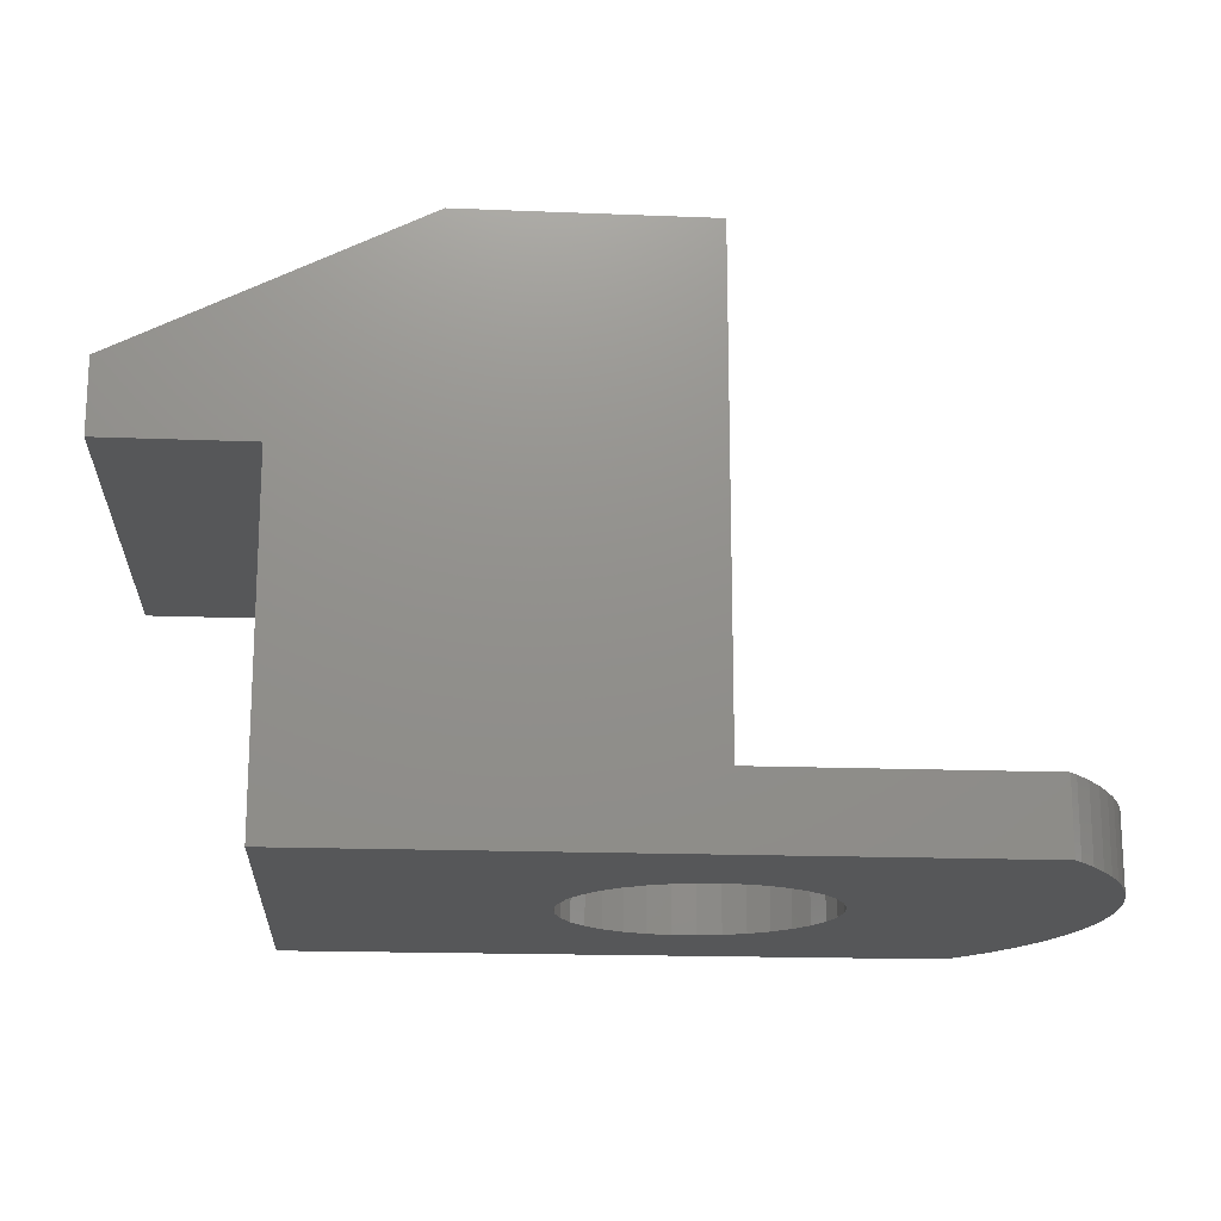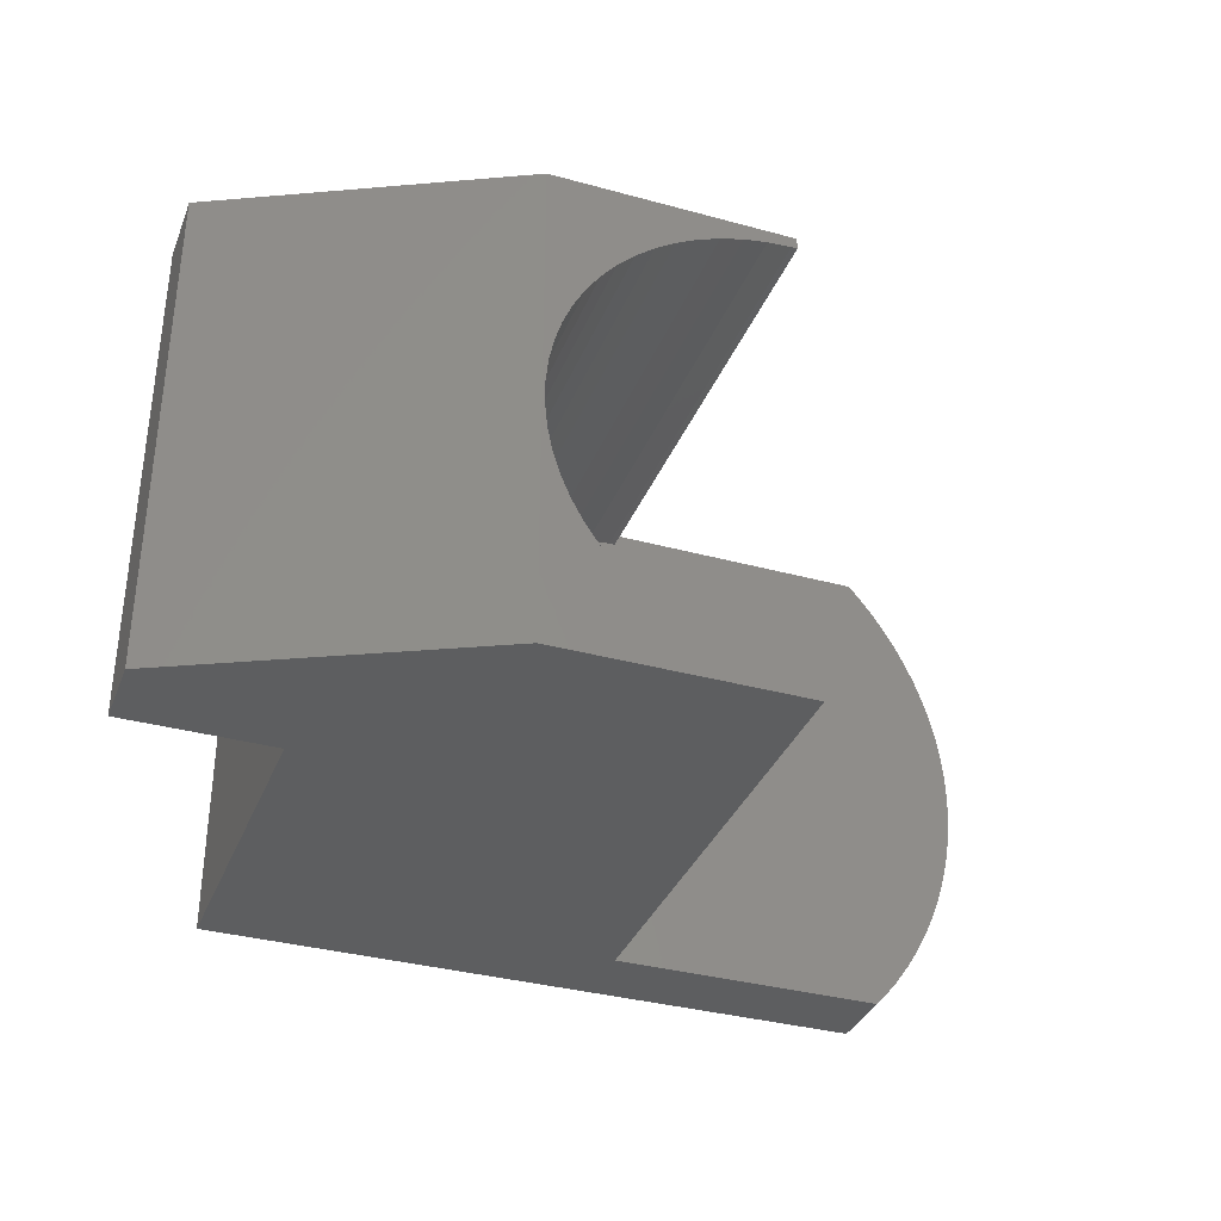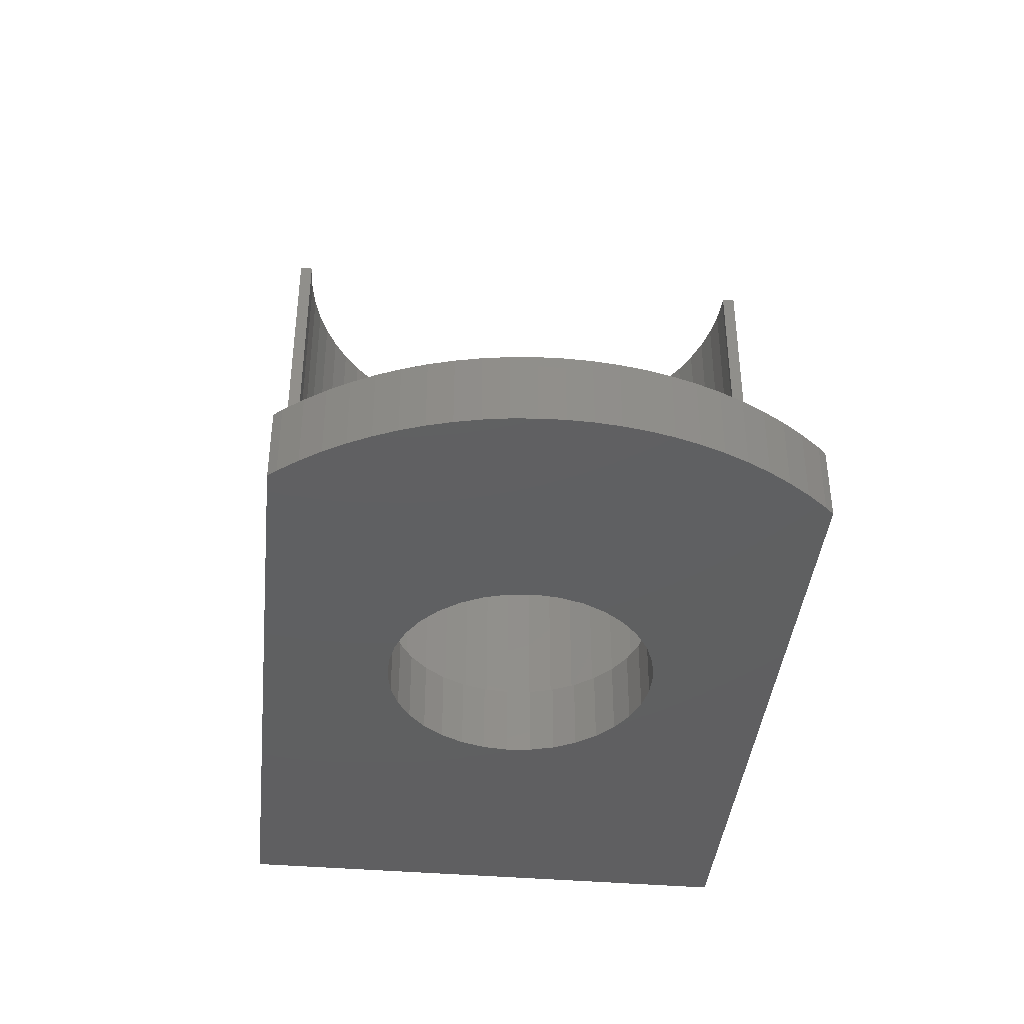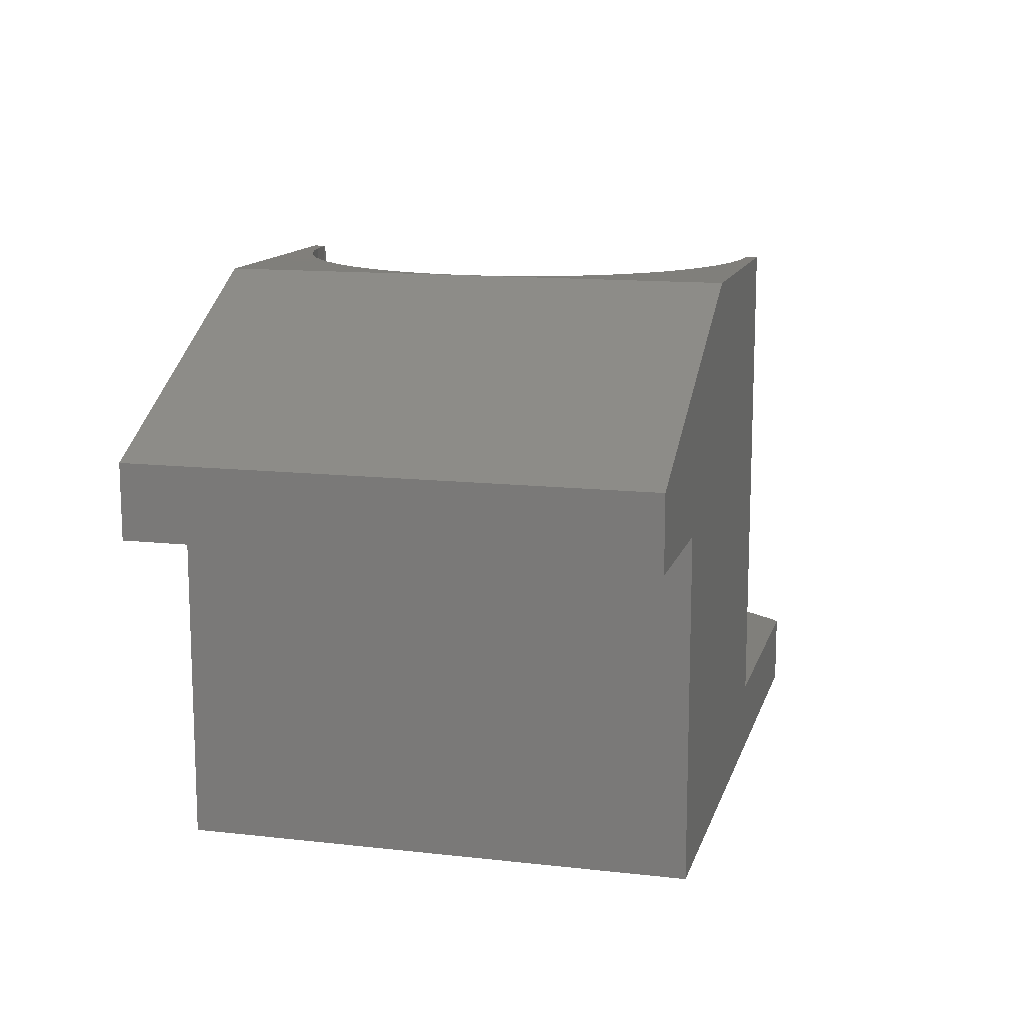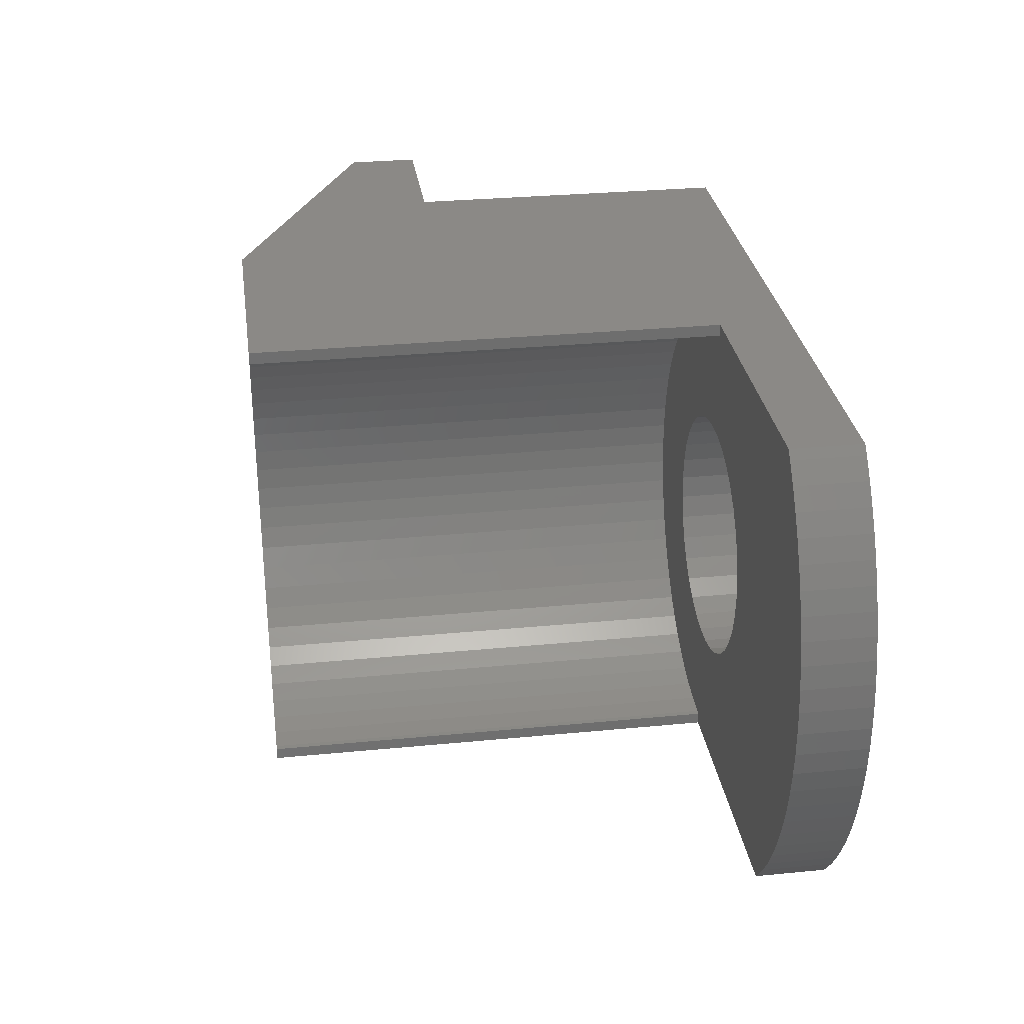
<metadata>
{"format":"stl","ext":"stl","renderer":"f3d","projection":"perspective","resolution":1024,"background":"white","views":[{"elev":-17.1,"azim":-4.6,"up":"+Z"},{"elev":-34.9,"azim":-20.1,"up":"+Y"},{"elev":-40.2,"azim":84.1,"up":"+Z"},{"elev":13.1,"azim":-75.5,"up":"+Z"},{"elev":29.9,"azim":81.9,"up":"+Y"}]}
</metadata>
<code>
# stl→obj: 231 verts, 462 faces
v 7.7 0 0.75
v 7.684 0.4984 -0.75
v 7.684 0.4984 0.75
v 7.7 0 -0.75
v 4.95 0 0.75
v 4.925 0.4929 0.75
v 7.635 0.9947 0.75
v 7.684 -0.4984 0.75
v 4.852 0.9808 0.75
v 7.555 1.487 0.75
v 4.925 -0.4929 0.75
v 7.443 1.973 0.75
v 7.635 -0.9947 0.75
v 4.73 1.459 0.75
v 7.3 2.45 0.75
v 4.852 -0.9808 0.75
v 4.561 1.923 0.75
v 7.126 2.918 0.75
v 7.555 -1.487 0.75
v 6.922 3.373 0.75
v 7.443 -1.973 0.75
v 4.347 2.367 0.75
v 6.689 3.814 0.75
v 4.73 -1.459 0.75
v 6.428 4.239 0.75
v 7.3 -2.45 0.75
v 4.09 2.788 0.75
v 6.14 4.646 0.75
v 4.561 -1.923 0.75
v 3.792 3.182 0.75
v 5.827 5.034 0.75
v 7.126 -2.918 0.75
v 5.673 5.2 0.75
v 6.922 -3.373 0.75
v 4.347 -2.367 0.75
v 3.456 3.544 0.75
v 3.086 3.87 0.75
v 2.686 4.158 0.75
v 2.258 4.405 0.75
v 1.808 4.608 0.75
v 1.341 4.765 0.75
v 0 5.2 0.75
v 0.8596 4.875 0.75
v 0.3699 4.936 0.75
v 0 4.945 0.75
v 6.689 -3.814 0.75
v 6.428 -4.239 0.75
v 4.09 -2.788 0.75
v 6.14 -4.646 0.75
v 3.792 -3.182 0.75
v 5.827 -5.034 0.75
v 5.673 -5.2 0.75
v 3.456 -3.544 0.75
v 3.086 -3.87 0.75
v 2.686 -4.158 0.75
v 2.258 -4.405 0.75
v 1.808 -4.608 0.75
v 1.341 -4.765 0.75
v 0 -5.2 0.75
v 0.8596 -4.875 0.75
v 0.3699 -4.936 0.75
v 0 -4.945 0.75
v 2.7 0 0.75
v 2.654 0.4961 0.75
v 2.654 -0.4961 0.75
v 2.518 0.9754 0.75
v 2.296 1.421 0.75
v 2.518 -0.9754 0.75
v 1.995 1.819 0.75
v 1.627 2.155 0.75
v 2.296 -1.421 0.75
v 1.203 2.417 0.75
v 0.7389 2.597 0.75
v 0.2491 2.688 0.75
v -0.2491 2.688 0.75
v -0.1234 4.948 0.75
v -0.6155 4.912 0.75
v -1.101 4.826 0.75
v -0.7389 2.597 0.75
v -1.577 4.692 0.75
v -1.203 2.417 0.75
v -2.036 4.512 0.75
v -2.475 4.287 0.75
v -1.627 2.155 0.75
v -2.89 4.019 0.75
v -3.275 3.711 0.75
v -1.995 1.819 0.75
v -3.629 3.367 0.75
v -3.946 2.989 0.75
v -2.296 1.421 0.75
v 1.995 -1.819 0.75
v 1.627 -2.155 0.75
v 1.203 -2.417 0.75
v 0.7389 -2.597 0.75
v 0.2491 -2.688 0.75
v -0.2491 -2.688 0.75
v -0.1234 -4.948 0.75
v -0.6155 -4.912 0.75
v -1.101 -4.826 0.75
v -0.7389 -2.597 0.75
v -1.577 -4.692 0.75
v -1.203 -2.417 0.75
v -2.475 -4.287 0.75
v -1.627 -2.155 0.75
v -3.275 -3.711 0.75
v -1.995 -1.819 0.75
v -2.036 -4.512 0.75
v -3.946 -2.989 0.75
v -2.296 -1.421 0.75
v -4.46 -2.148 0.75
v -2.518 -0.9754 0.75
v -4.797 -1.221 0.75
v -2.654 -0.4961 0.75
v -4.944 -0.2467 0.75
v -2.7 0 0.75
v -2.89 -4.019 0.75
v -4.224 2.581 0.75
v -4.46 2.148 0.75
v -2.518 0.9754 0.75
v -3.629 -3.367 0.75
v -4.651 1.693 0.75
v -4.797 1.221 0.75
v -4.224 -2.581 0.75
v -2.654 0.4961 0.75
v -4.895 0.7378 0.75
v -4.651 -1.693 0.75
v -4.944 0.2467 0.75
v -4.895 -0.7378 0.75
v -8 -5.2 -0.75
v -8 5.2 6.25
v -8 5.2 -0.75
v -8 -5.2 6.25
v -5 -5.2 10.75
v -11 -5.2 7.75
v -11 -5.2 6.25
v 0 -5.2 10.75
v 5.673 -5.2 -0.75
v 7.555 1.487 -0.75
v 7.635 0.9947 -0.75
v 2.7 0 -0.75
v 7.684 -0.4984 -0.75
v 7.635 -0.9947 -0.75
v 2.654 -0.4961 -0.75
v 7.555 -1.487 -0.75
v 7.443 -1.973 -0.75
v 2.654 0.4961 -0.75
v 2.518 -0.9754 -0.75
v 7.3 -2.45 -0.75
v 7.126 -2.918 -0.75
v 7.443 1.973 -0.75
v 6.922 -3.373 -0.75
v 2.518 0.9754 -0.75
v 2.296 -1.421 -0.75
v 6.689 -3.814 -0.75
v 7.3 2.45 -0.75
v 6.428 -4.239 -0.75
v 7.126 2.918 -0.75
v 6.14 -4.646 -0.75
v 6.922 3.373 -0.75
v 1.995 -1.819 -0.75
v 5.827 -5.034 -0.75
v 2.296 1.421 -0.75
v 6.689 3.814 -0.75
v 6.428 4.239 -0.75
v 1.627 -2.155 -0.75
v 1.203 -2.417 -0.75
v 0.7389 -2.597 -0.75
v 0.2491 -2.688 -0.75
v -0.2491 -2.688 -0.75
v -0.7389 -2.597 -0.75
v -2.654 -0.4961 -0.75
v -2.7 0 -0.75
v -2.518 -0.9754 -0.75
v -2.296 -1.421 -0.75
v -1.995 -1.819 -0.75
v -1.627 -2.155 -0.75
v -1.203 -2.417 -0.75
v 6.14 4.646 -0.75
v 1.995 1.819 -0.75
v 5.827 5.034 -0.75
v 5.673 5.2 -0.75
v 1.627 2.155 -0.75
v 1.203 2.417 -0.75
v 0.7389 2.597 -0.75
v 0.2491 2.688 -0.75
v -0.2491 2.688 -0.75
v -0.7389 2.597 -0.75
v -1.203 2.417 -0.75
v -2.654 0.4961 -0.75
v -2.518 0.9754 -0.75
v -2.296 1.421 -0.75
v -1.627 2.155 -0.75
v -1.995 1.819 -0.75
v -5 5.2 10.75
v 0 5.2 10.75
v -11 5.2 7.75
v -11 5.2 6.25
v 0 4.945 10.75
v 0 -4.945 10.75
v -0.1234 4.948 10.75
v -0.6155 4.912 10.75
v -1.101 4.826 10.75
v -4.944 0.2467 10.75
v -4.944 -0.2467 10.75
v -4.895 0.7378 10.75
v -4.797 1.221 10.75
v -4.651 1.693 10.75
v -4.46 2.148 10.75
v -4.224 2.581 10.75
v -3.946 2.989 10.75
v -3.629 3.367 10.75
v -3.275 3.711 10.75
v -2.89 4.019 10.75
v -2.475 4.287 10.75
v -2.036 4.512 10.75
v -1.577 4.692 10.75
v -0.1234 -4.948 10.75
v -0.6155 -4.912 10.75
v -1.101 -4.826 10.75
v -1.577 -4.692 10.75
v -2.036 -4.512 10.75
v -2.475 -4.287 10.75
v -2.89 -4.019 10.75
v -3.275 -3.711 10.75
v -3.629 -3.367 10.75
v -3.946 -2.989 10.75
v -4.224 -2.581 10.75
v -4.46 -2.148 10.75
v -4.651 -1.693 10.75
v -4.797 -1.221 10.75
v -4.895 -0.7378 10.75
f 1 2 3
f 2 1 4
f 5 1 3
f 6 3 7
f 1 5 8
f 9 7 10
f 11 8 5
f 9 10 12
f 8 11 13
f 14 12 15
f 16 13 11
f 17 15 18
f 13 16 19
f 17 18 20
f 19 16 21
f 22 20 23
f 24 21 16
f 22 23 25
f 21 24 26
f 27 25 28
f 29 26 24
f 30 28 31
f 26 29 32
f 30 31 33
f 32 29 34
f 35 34 29
f 3 6 5
f 7 9 6
f 12 14 9
f 15 17 14
f 20 22 17
f 25 27 22
f 28 30 27
f 33 36 30
f 33 37 36
f 33 38 37
f 33 39 38
f 33 40 39
f 33 41 40
f 42 41 33
f 41 42 43
f 43 42 44
f 44 42 45
f 34 35 46
f 46 35 47
f 48 47 35
f 47 48 49
f 50 49 48
f 49 50 51
f 51 50 52
f 53 52 50
f 54 52 53
f 55 52 54
f 56 52 55
f 57 52 56
f 58 52 57
f 59 58 60
f 59 60 61
f 59 61 62
f 58 59 52
f 63 5 6
f 64 6 9
f 5 63 11
f 64 9 14
f 65 11 63
f 66 14 17
f 11 65 16
f 66 17 22
f 16 65 24
f 67 22 27
f 68 24 65
f 67 27 30
f 24 68 29
f 69 30 36
f 29 68 35
f 70 36 37
f 71 35 68
f 35 71 48
f 70 37 38
f 6 64 63
f 14 66 64
f 22 67 66
f 72 38 39
f 30 69 67
f 72 39 40
f 36 70 69
f 73 40 41
f 38 72 70
f 73 41 43
f 40 73 72
f 74 43 44
f 43 74 73
f 45 74 44
f 75 45 76
f 45 75 74
f 77 75 76
f 78 75 77
f 75 78 79
f 80 79 78
f 79 80 81
f 82 81 80
f 83 81 82
f 81 83 84
f 85 84 83
f 86 84 85
f 84 86 87
f 88 87 86
f 89 87 88
f 87 89 90
f 48 71 50
f 91 50 71
f 50 91 53
f 92 53 91
f 53 92 54
f 54 92 55
f 93 55 92
f 55 93 56
f 56 93 57
f 94 57 93
f 57 94 58
f 58 94 60
f 95 60 94
f 60 95 61
f 95 62 61
f 96 62 95
f 62 96 97
f 96 98 97
f 99 96 100
f 96 99 98
f 101 100 102
f 100 101 99
f 103 102 104
f 105 104 106
f 102 107 101
f 108 106 109
f 102 103 107
f 110 109 111
f 112 111 113
f 114 113 115
f 104 116 103
f 117 90 89
f 118 90 117
f 104 105 116
f 90 118 119
f 106 120 105
f 121 119 118
f 106 108 120
f 122 119 121
f 109 123 108
f 119 122 124
f 109 110 123
f 125 124 122
f 111 126 110
f 127 124 125
f 111 112 126
f 124 127 115
f 113 128 112
f 114 115 127
f 113 114 128
f 129 130 131
f 130 129 132
f 132 133 134
f 132 134 135
f 133 132 136
f 132 59 136
f 129 59 132
f 137 59 129
f 59 137 52
f 7 138 10
f 138 7 139
f 140 4 141
f 140 141 142
f 4 140 2
f 143 142 144
f 2 140 139
f 143 144 145
f 146 139 140
f 147 145 148
f 139 146 138
f 147 148 149
f 138 146 150
f 147 149 151
f 152 150 146
f 153 151 154
f 150 152 155
f 153 154 156
f 155 152 157
f 153 156 158
f 157 152 159
f 160 158 161
f 162 159 152
f 160 161 137
f 159 162 163
f 163 162 164
f 142 143 140
f 145 147 143
f 151 153 147
f 158 160 153
f 137 165 160
f 137 166 165
f 137 167 166
f 137 168 167
f 137 169 168
f 129 169 137
f 169 129 170
f 171 129 172
f 173 129 171
f 174 129 173
f 175 129 174
f 176 129 175
f 177 129 176
f 170 129 177
f 164 162 178
f 179 178 162
f 178 179 180
f 180 179 181
f 182 181 179
f 183 181 182
f 184 181 183
f 185 181 184
f 186 181 185
f 131 186 187
f 131 187 188
f 131 172 129
f 172 131 189
f 189 131 190
f 190 131 191
f 186 131 181
f 192 131 188
f 193 131 192
f 191 131 193
f 18 159 20
f 159 18 157
f 26 145 21
f 145 26 148
f 49 156 47
f 156 49 158
f 33 181 42
f 130 194 195
f 194 130 196
f 42 130 195
f 42 131 130
f 131 42 181
f 196 130 197
f 19 142 13
f 142 19 144
f 52 161 51
f 161 52 137
f 47 154 46
f 154 47 156
f 46 151 34
f 151 46 154
f 8 4 1
f 4 8 141
f 21 144 19
f 144 21 145
f 51 158 49
f 158 51 161
f 34 149 32
f 149 34 151
f 3 139 7
f 139 3 2
f 31 181 33
f 181 31 180
f 13 141 8
f 141 13 142
f 32 148 26
f 148 32 149
f 25 178 28
f 178 25 164
f 23 164 25
f 164 23 163
f 20 163 23
f 163 20 159
f 15 157 18
f 157 15 155
f 28 180 31
f 180 28 178
f 12 155 15
f 155 12 150
f 10 150 12
f 150 10 138
f 198 42 195
f 42 198 45
f 136 62 199
f 62 136 59
f 135 196 197
f 196 135 134
f 135 130 132
f 130 135 197
f 195 200 198
f 195 201 200
f 195 202 201
f 194 202 195
f 203 194 204
f 205 194 203
f 206 194 205
f 207 194 206
f 208 194 207
f 209 194 208
f 210 194 209
f 211 194 210
f 212 194 211
f 213 194 212
f 214 194 213
f 215 194 214
f 216 194 215
f 202 194 216
f 217 136 199
f 218 136 217
f 219 136 218
f 133 219 220
f 219 133 136
f 221 133 220
f 222 133 221
f 223 133 222
f 224 133 223
f 225 133 224
f 226 133 225
f 227 133 226
f 228 133 227
f 229 133 228
f 230 133 229
f 231 133 230
f 204 133 231
f 133 204 194
f 196 133 194
f 133 196 134
f 140 64 146
f 64 140 63
f 115 189 124
f 189 115 172
f 186 74 75
f 74 186 185
f 168 96 95
f 96 168 169
f 182 69 70
f 69 182 179
f 193 84 87
f 84 193 192
f 188 79 81
f 79 188 187
f 147 65 143
f 65 147 68
f 152 67 162
f 67 152 66
f 146 66 152
f 66 146 64
f 162 69 179
f 69 162 67
f 184 72 73
f 72 184 183
f 185 73 74
f 73 185 184
f 183 70 72
f 70 183 182
f 119 191 90
f 191 119 190
f 90 193 87
f 193 90 191
f 124 190 119
f 190 124 189
f 192 81 84
f 81 192 188
f 187 75 79
f 75 187 186
f 143 63 140
f 63 143 65
f 109 173 111
f 173 109 174
f 167 95 94
f 95 167 168
f 153 68 147
f 68 153 71
f 177 104 102
f 104 177 176
f 113 172 115
f 172 113 171
f 165 93 92
f 93 165 166
f 166 94 93
f 94 166 167
f 176 106 104
f 106 176 175
f 106 174 109
f 174 106 175
f 160 92 91
f 92 160 165
f 170 102 100
f 102 170 177
f 111 171 113
f 171 111 173
f 160 71 153
f 71 160 91
f 169 100 96
f 100 169 170
f 204 127 203
f 127 204 114
f 77 200 201
f 200 77 76
f 210 88 211
f 88 210 89
f 83 215 214
f 215 83 82
f 229 112 230
f 112 229 126
f 207 118 208
f 118 207 121
f 208 117 209
f 117 208 118
f 205 122 206
f 122 205 125
f 80 202 216
f 202 80 78
f 99 220 219
f 220 99 101
f 105 225 224
f 225 105 120
f 225 108 226
f 108 225 120
f 76 198 200
f 198 76 45
f 206 121 207
f 121 206 122
f 203 125 205
f 125 203 127
f 86 213 212
f 213 86 85
f 88 212 211
f 212 88 86
f 82 216 215
f 216 82 80
f 78 201 202
f 201 78 77
f 116 224 223
f 224 116 105
f 103 223 222
f 223 103 116
f 107 222 221
f 222 107 103
f 97 218 217
f 218 97 98
f 227 110 228
f 110 227 123
f 231 114 204
f 114 231 128
f 209 89 210
f 89 209 117
f 85 214 213
f 214 85 83
f 101 221 220
f 221 101 107
f 98 219 218
f 219 98 99
f 62 217 199
f 217 62 97
f 226 123 227
f 123 226 108
f 228 126 229
f 126 228 110
f 230 128 231
f 128 230 112

</code>
